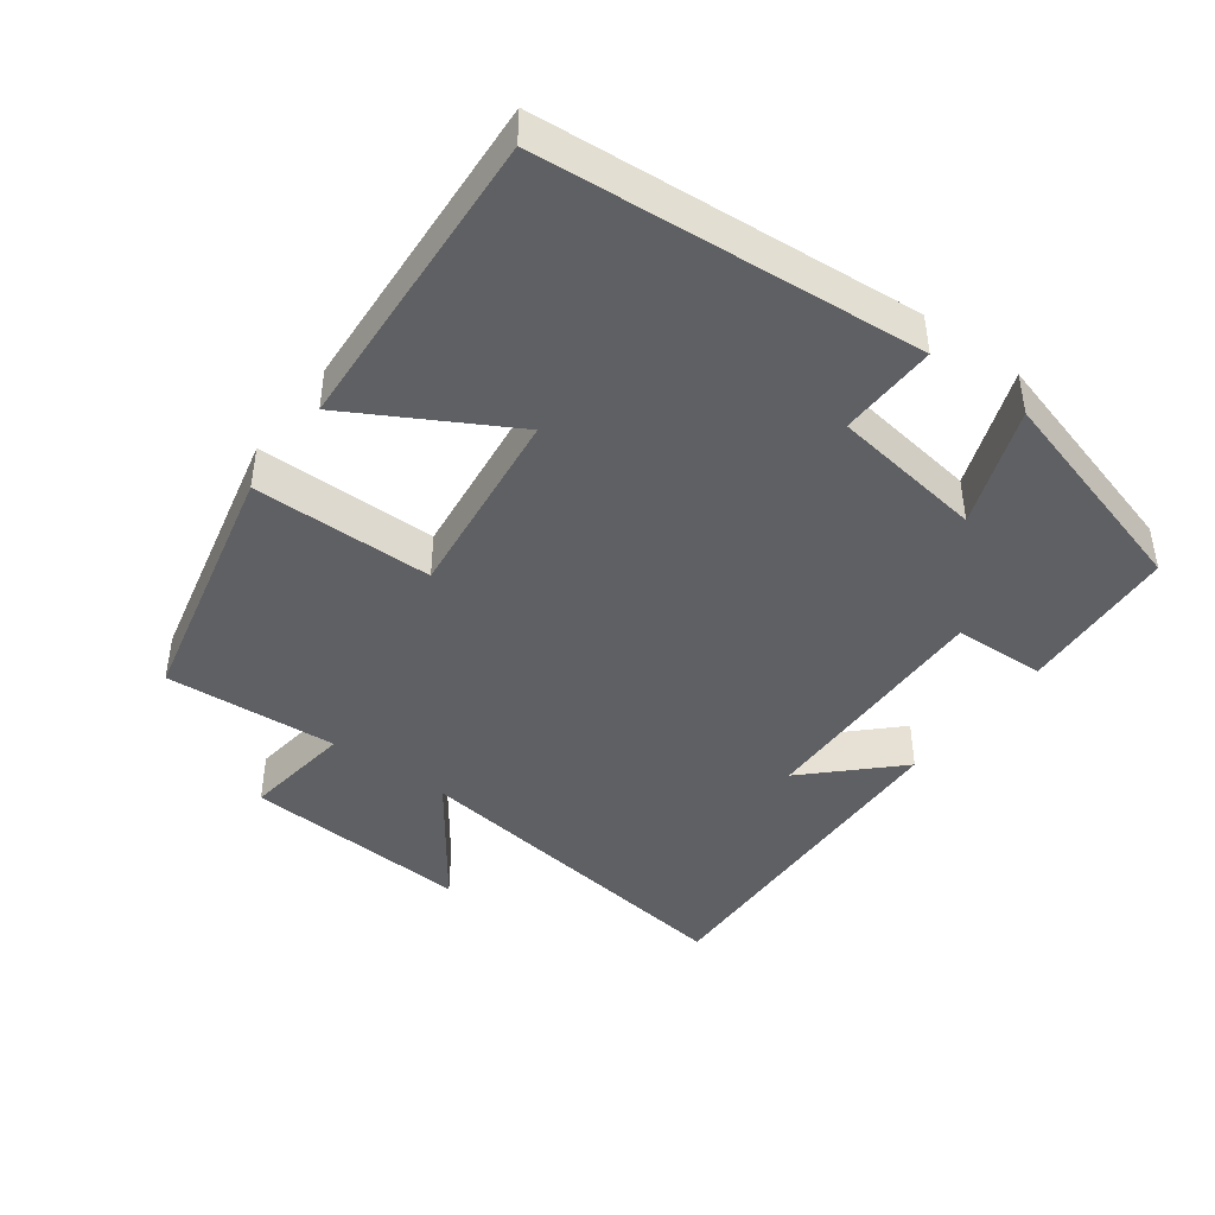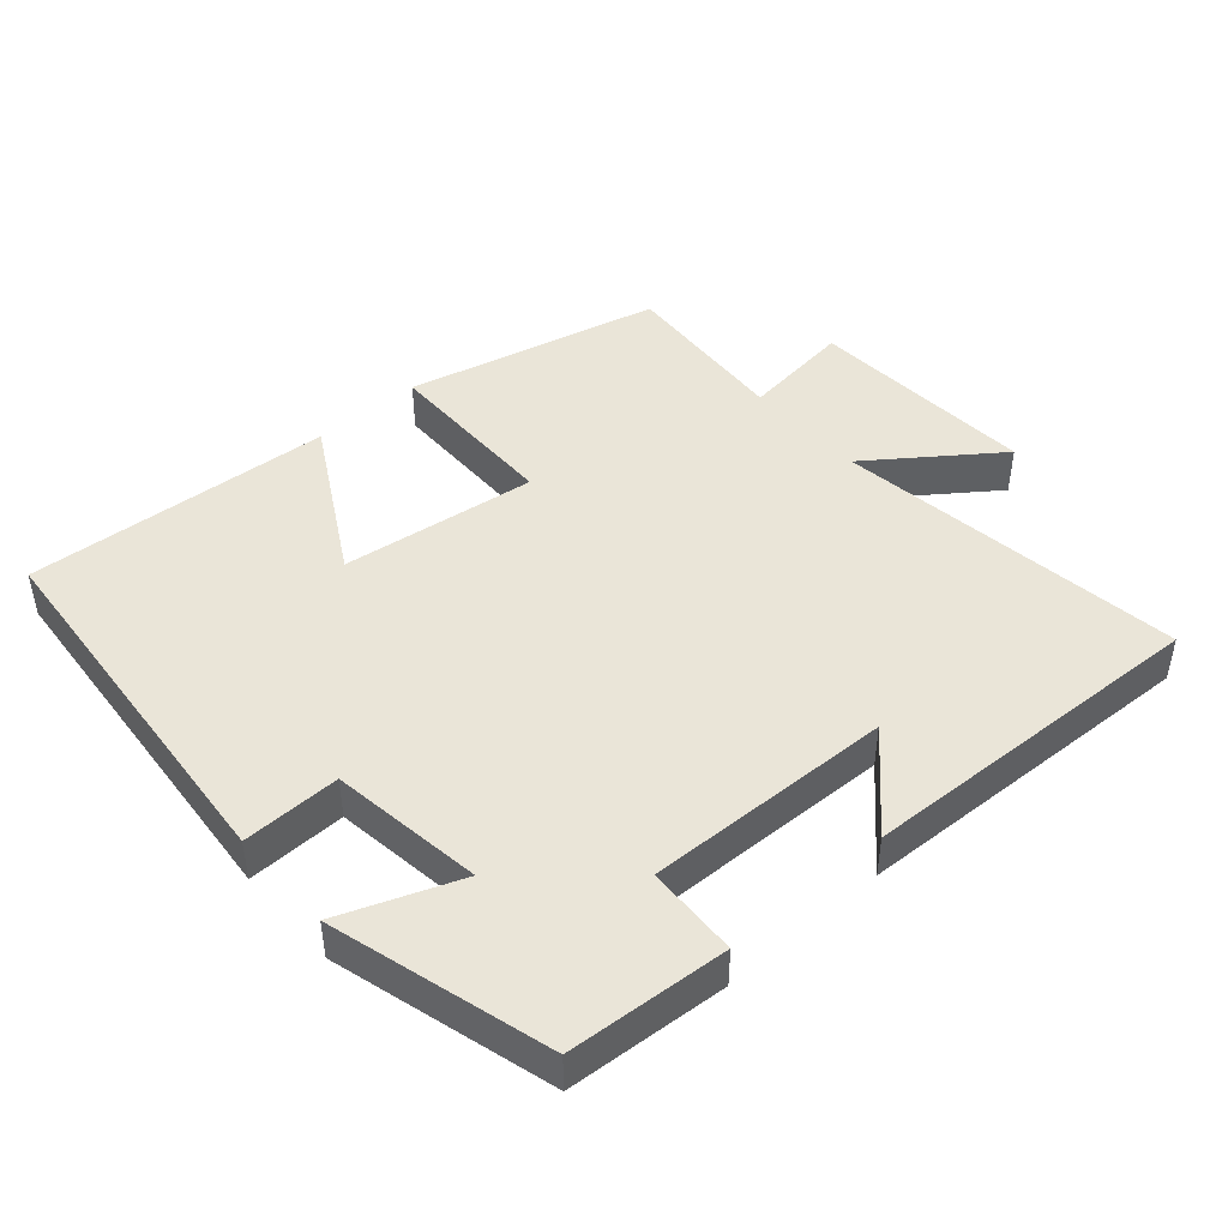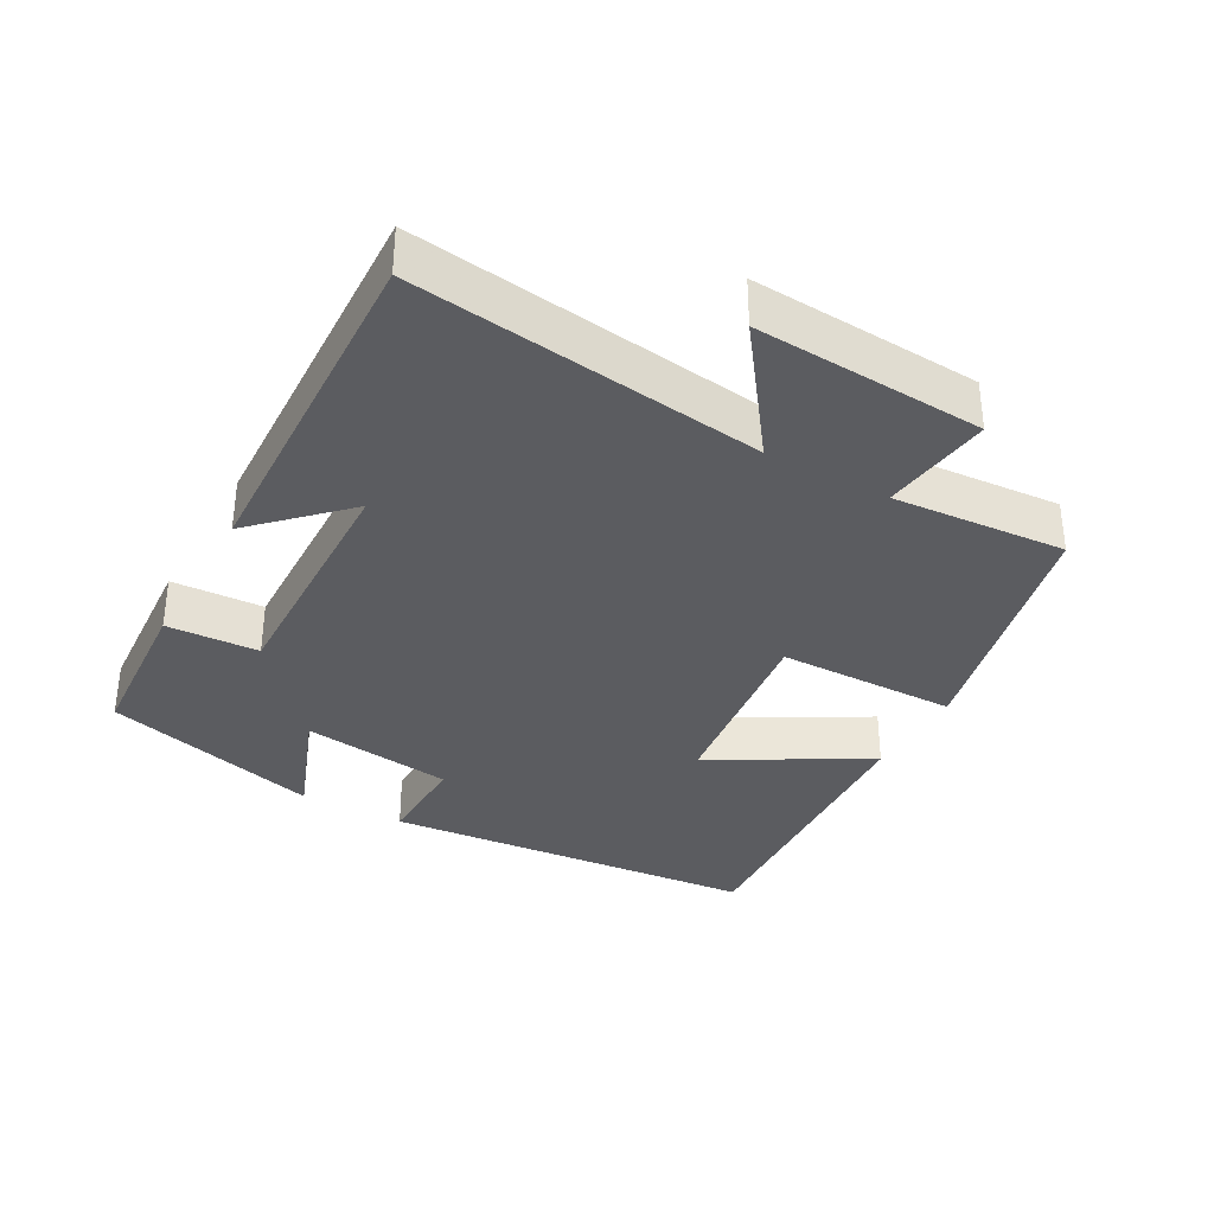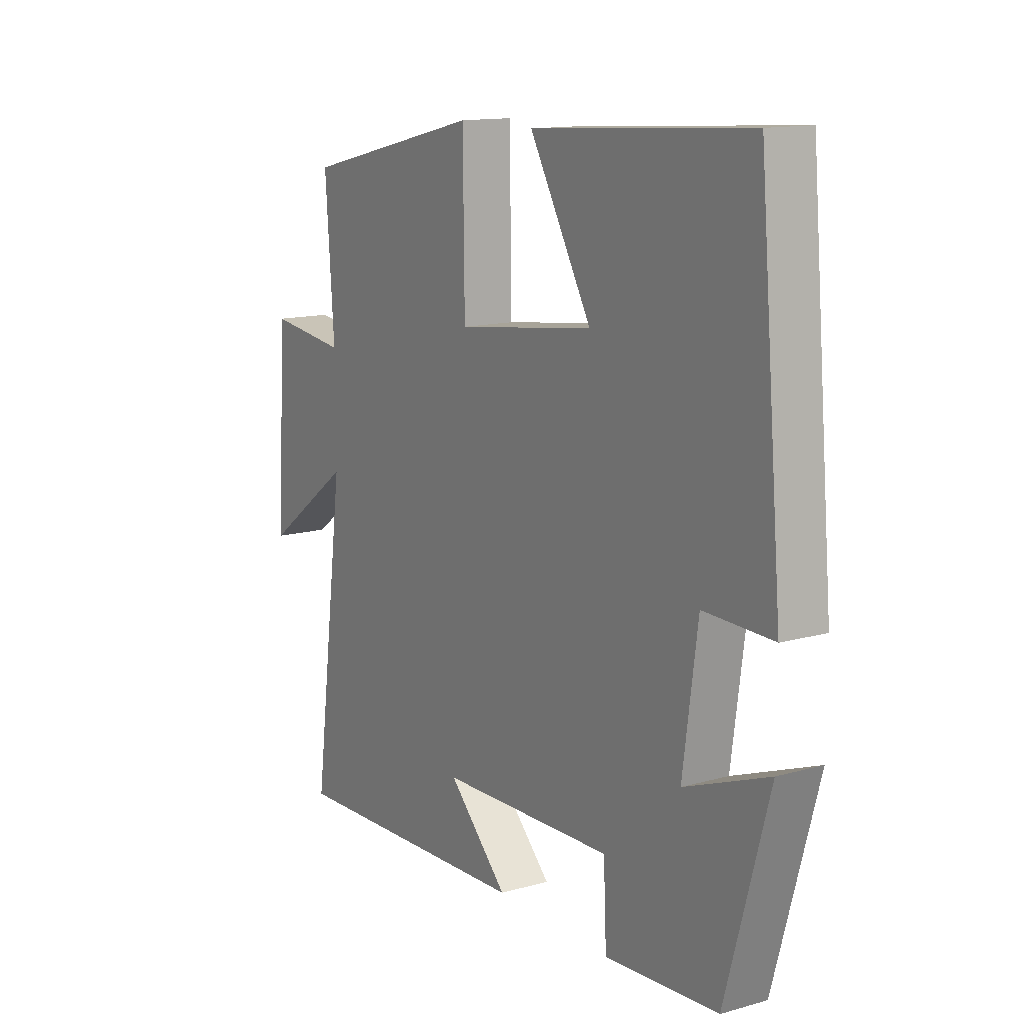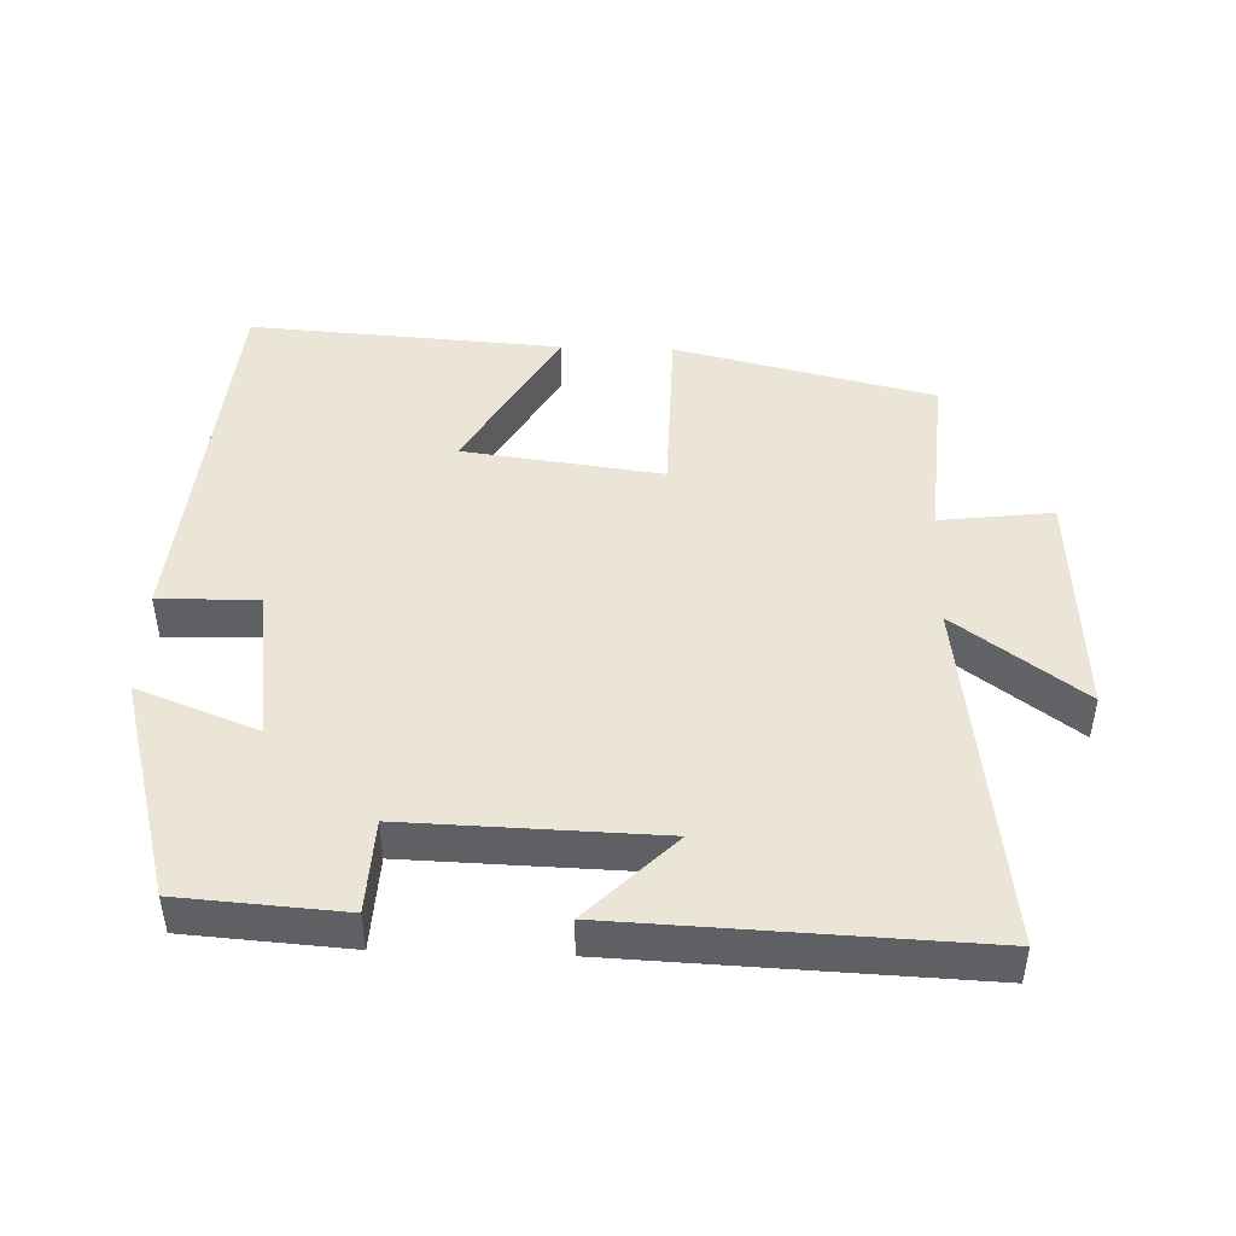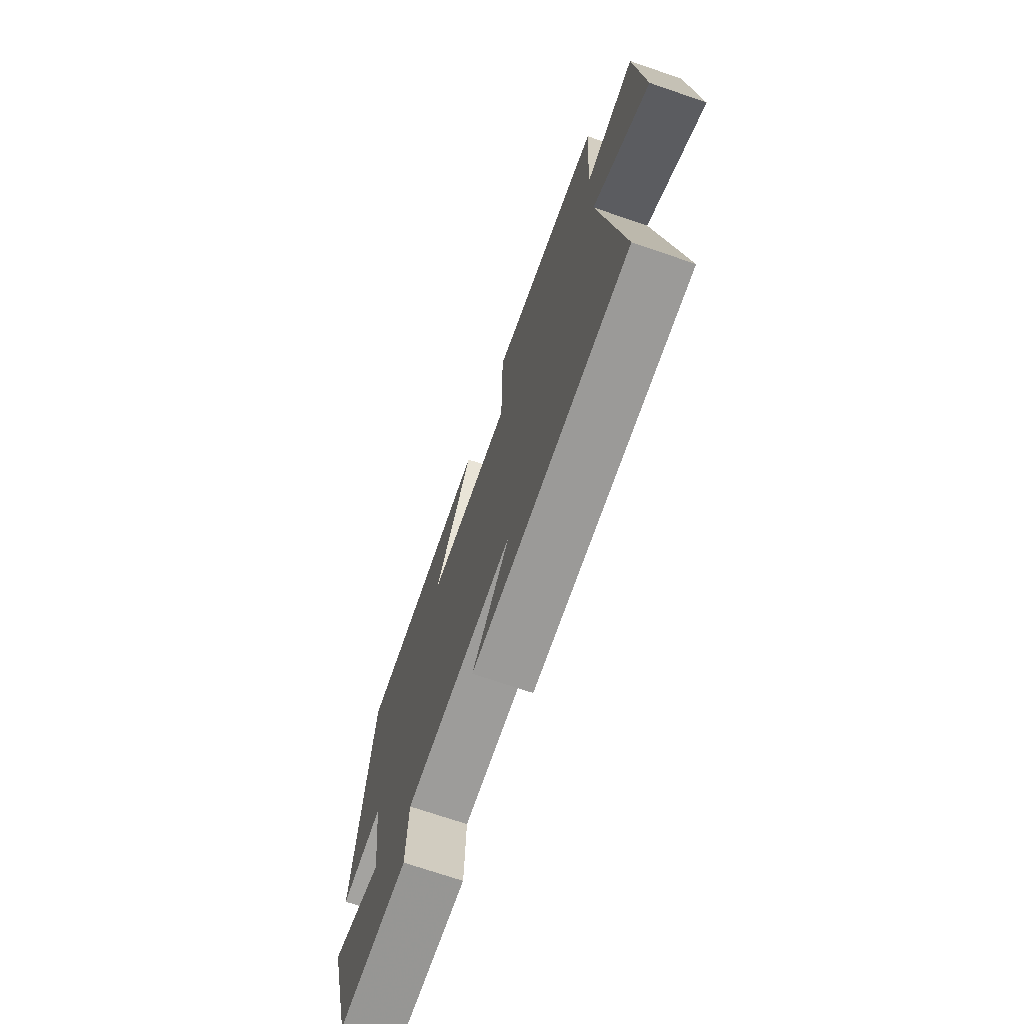
<metadata>
{"format":"obj","ext":"obj","renderer":"f3d","projection":"perspective","resolution":1024,"background":"white","views":[{"elev":-43.4,"azim":53.2,"up":"+Y"},{"elev":45.2,"azim":138.7,"up":"+Y"},{"elev":-34.5,"azim":-119.1,"up":"+Y"},{"elev":13.5,"azim":57.6,"up":"+Z"},{"elev":46.0,"azim":-178.0,"up":"+Y"},{"elev":-71.7,"azim":-108.9,"up":"+Z"}]}
</metadata>
<code>
v -0.518 0.07 0.413
v -0.15 0.07 0.5
v -0.147 0.07 0.24
v 0.135 0.07 0.276
v 0.008 0.07 0.5
v 0.452 0.07 0.529
v 0.5 0.07 -0.016
v 0.359 0.07 -0.013
v 0.329 0.07 -0.233
v 0.5 0.07 -0.168
v 0.412 0.07 -0.484
v 0.181 0.07 -0.5
v 0.175 0.07 -0.367
v -0.181 0.07 -0.377
v -0.059 0.07 -0.5
v -0.566 0.07 -0.52
v -0.5 0.07 -0.015
v -0.68 0.07 -0.147
v -0.66 0.07 0.183
v -0.5 0.07 0.163
v -0.518 0 0.413
v -0.15 0 0.5
v -0.147 0 0.24
v 0.135 0 0.276
v 0.008 0 0.5
v 0.452 0 0.529
v 0.5 0 -0.016
v 0.359 0 -0.013
v 0.329 0 -0.233
v 0.5 0 -0.168
v 0.412 0 -0.484
v 0.181 0 -0.5
v 0.175 0 -0.367
v -0.181 0 -0.377
v -0.059 0 -0.5
v -0.566 0 -0.52
v -0.5 0 -0.015
v -0.68 0 -0.147
v -0.66 0 0.183
v -0.5 0 0.163
f 17 18 19 20
f 14 15 16
f 14 16 17
f 13 14 17 20
f 9 10 11 12
f 8 9 12 13
f 5 6 7 8
f 4 5 8
f 3 4 8 13
f 20 1 2 3
f 3 13 20
f 40 39 38 37
f 36 35 34
f 37 36 34
f 40 37 34 33
f 32 31 30 29
f 33 32 29 28
f 28 27 26 25
f 28 25 24
f 33 28 24 23
f 23 22 21 40
f 40 33 23
f 1 21 22 2
f 2 22 23 3
f 3 23 24 4
f 4 24 25 5
f 5 25 26 6
f 6 26 27 7
f 7 27 28 8
f 8 28 29 9
f 9 29 30 10
f 10 30 31 11
f 11 31 32 12
f 12 32 33 13
f 13 33 34 14
f 14 34 35 15
f 15 35 36 16
f 16 36 37 17
f 17 37 38 18
f 18 38 39 19
f 19 39 40 20
f 20 40 21 1

</code>
